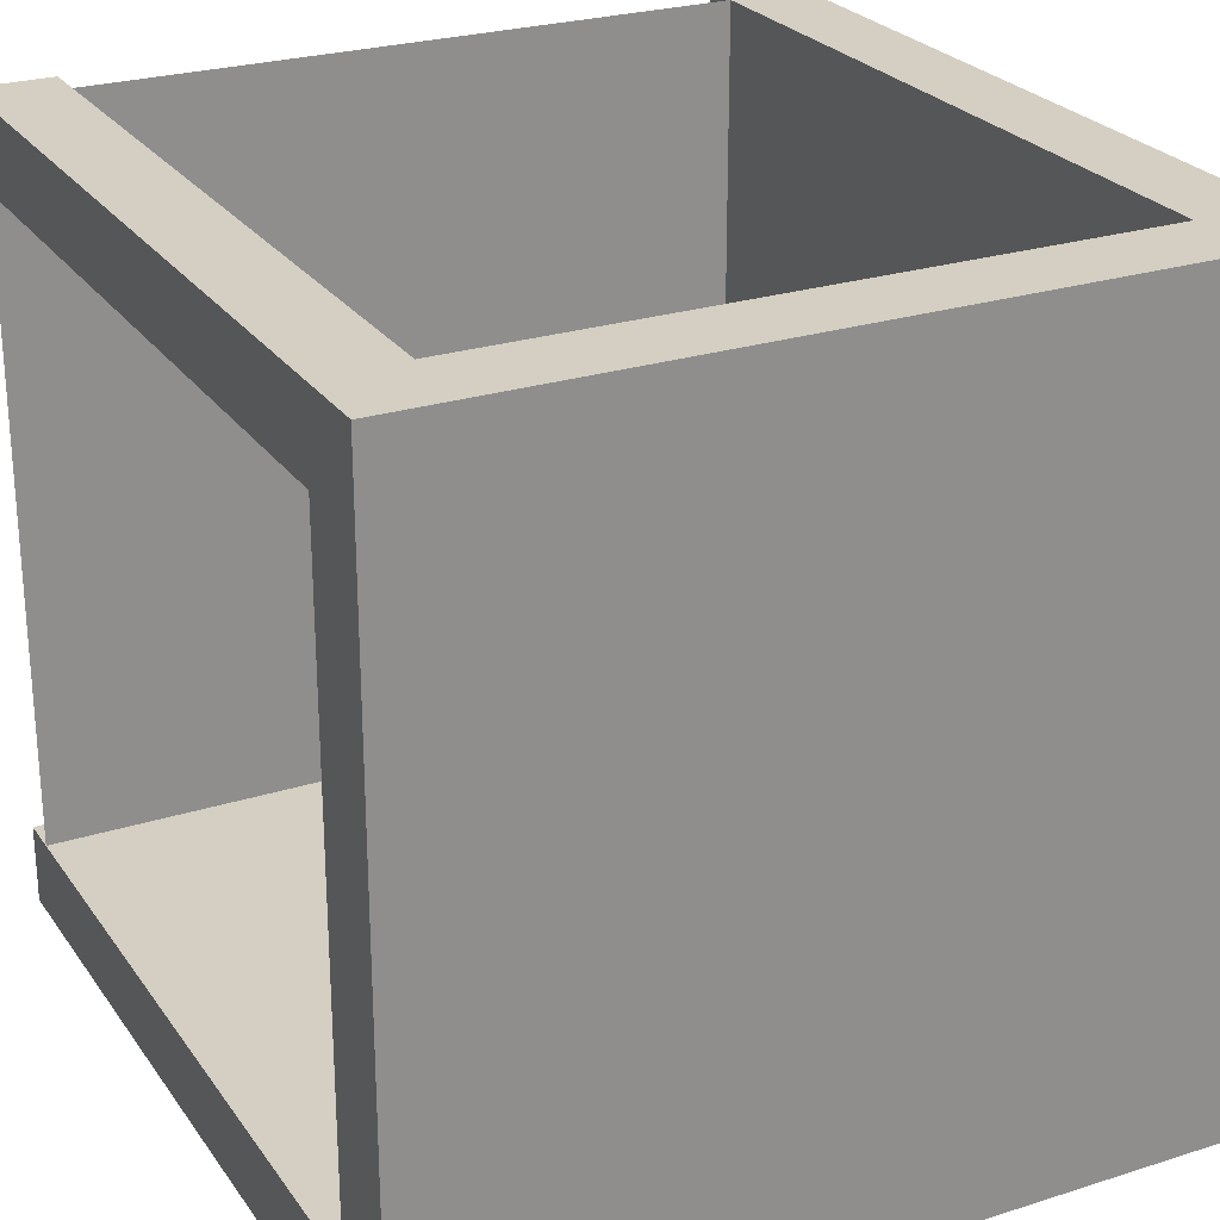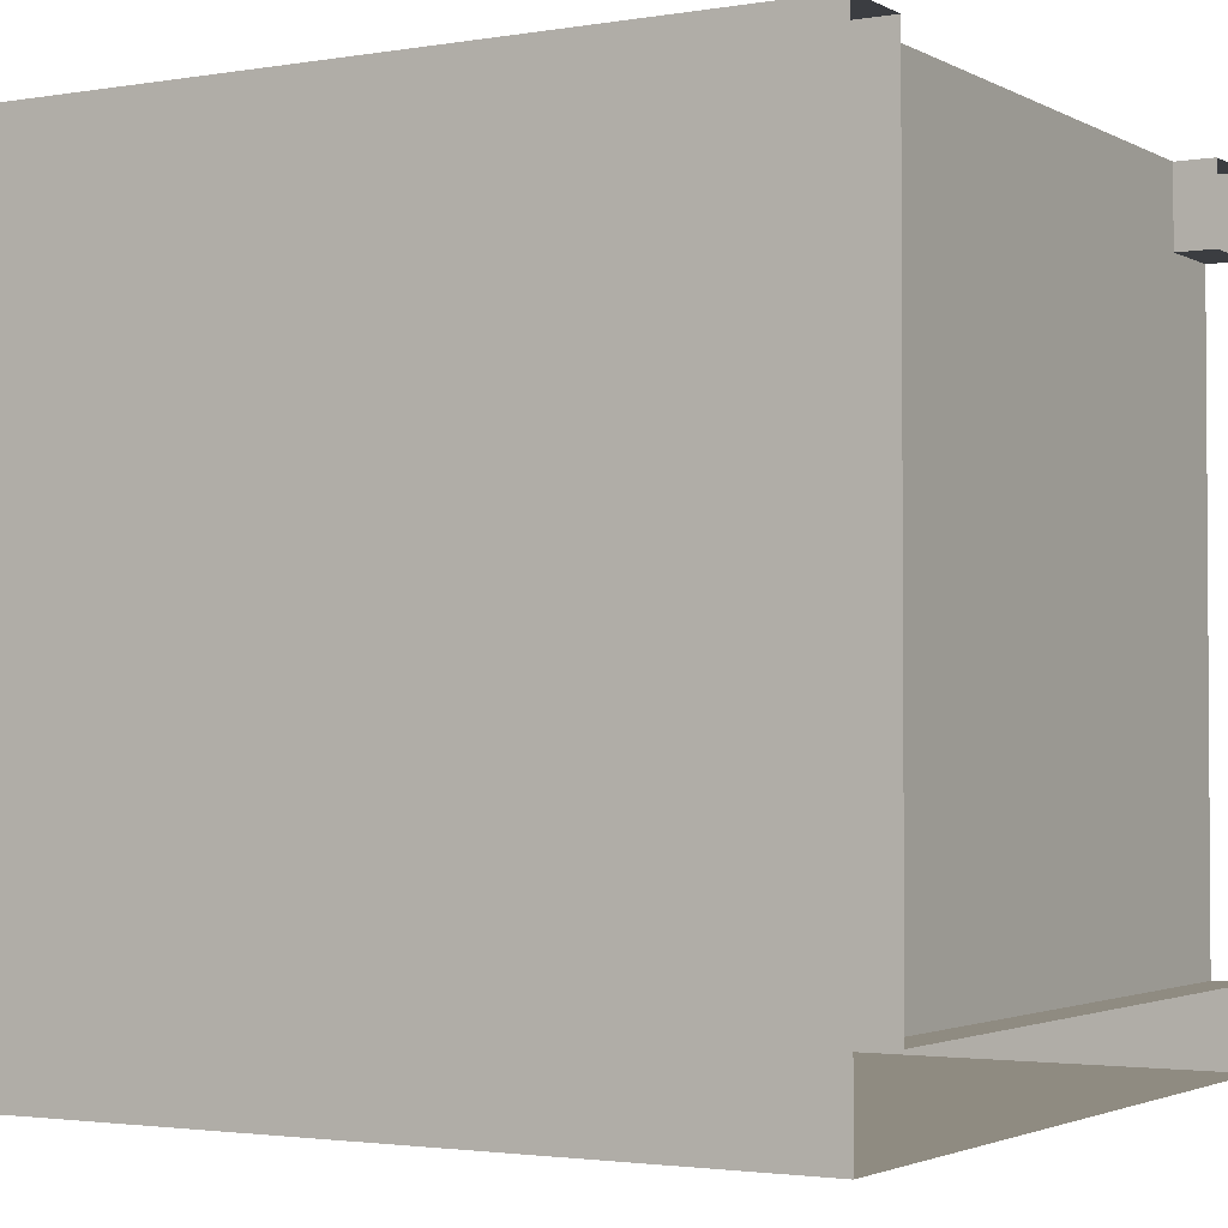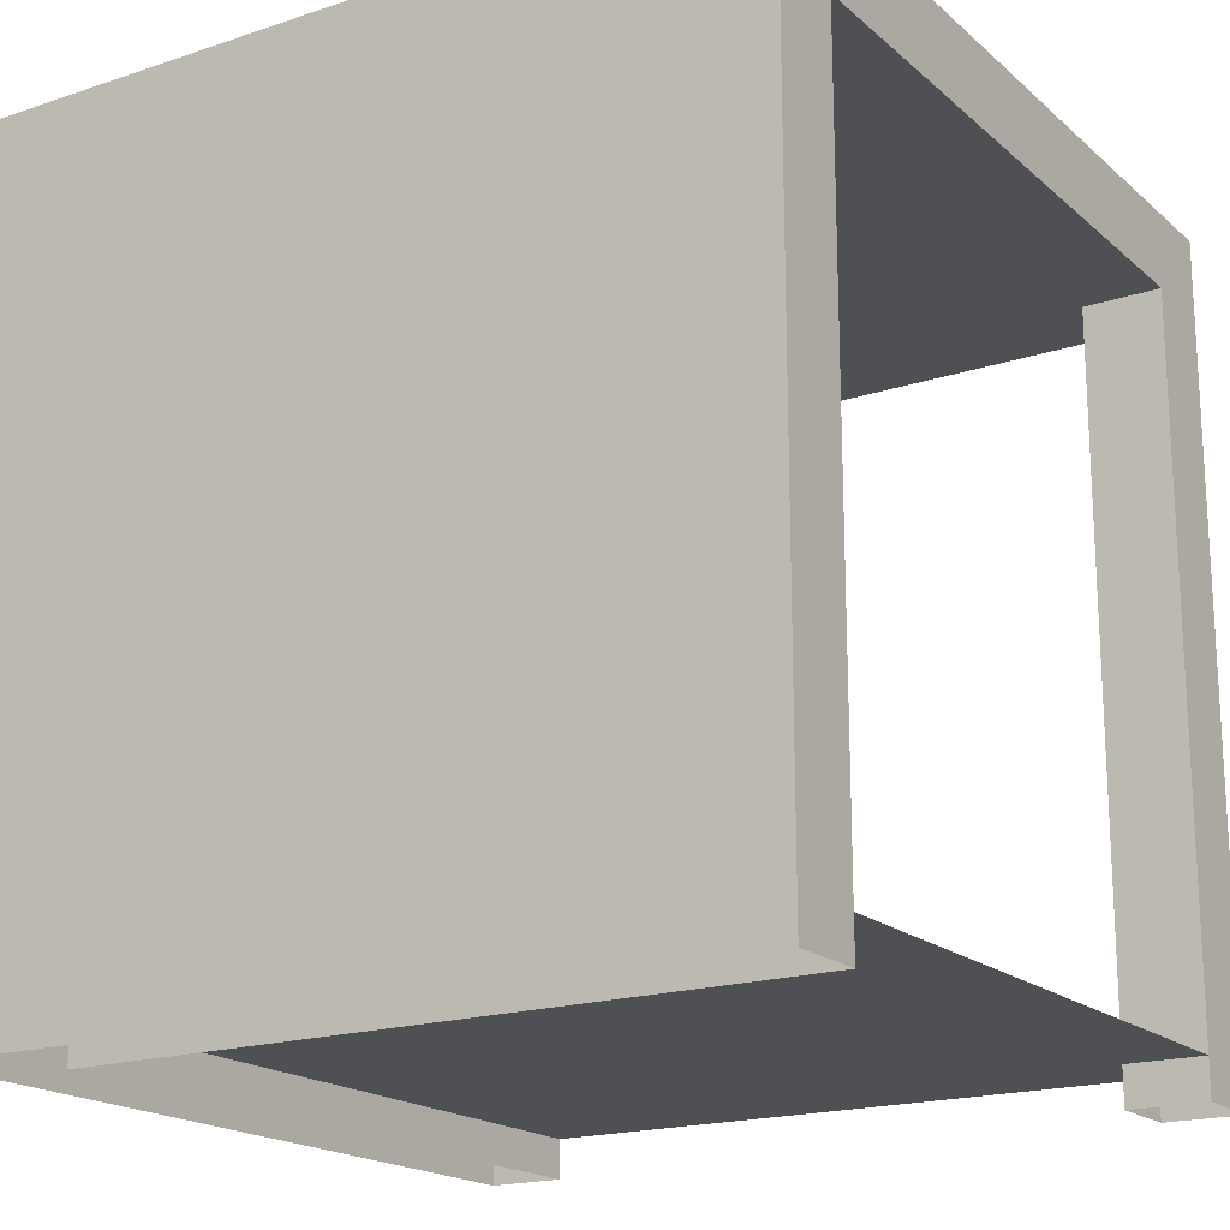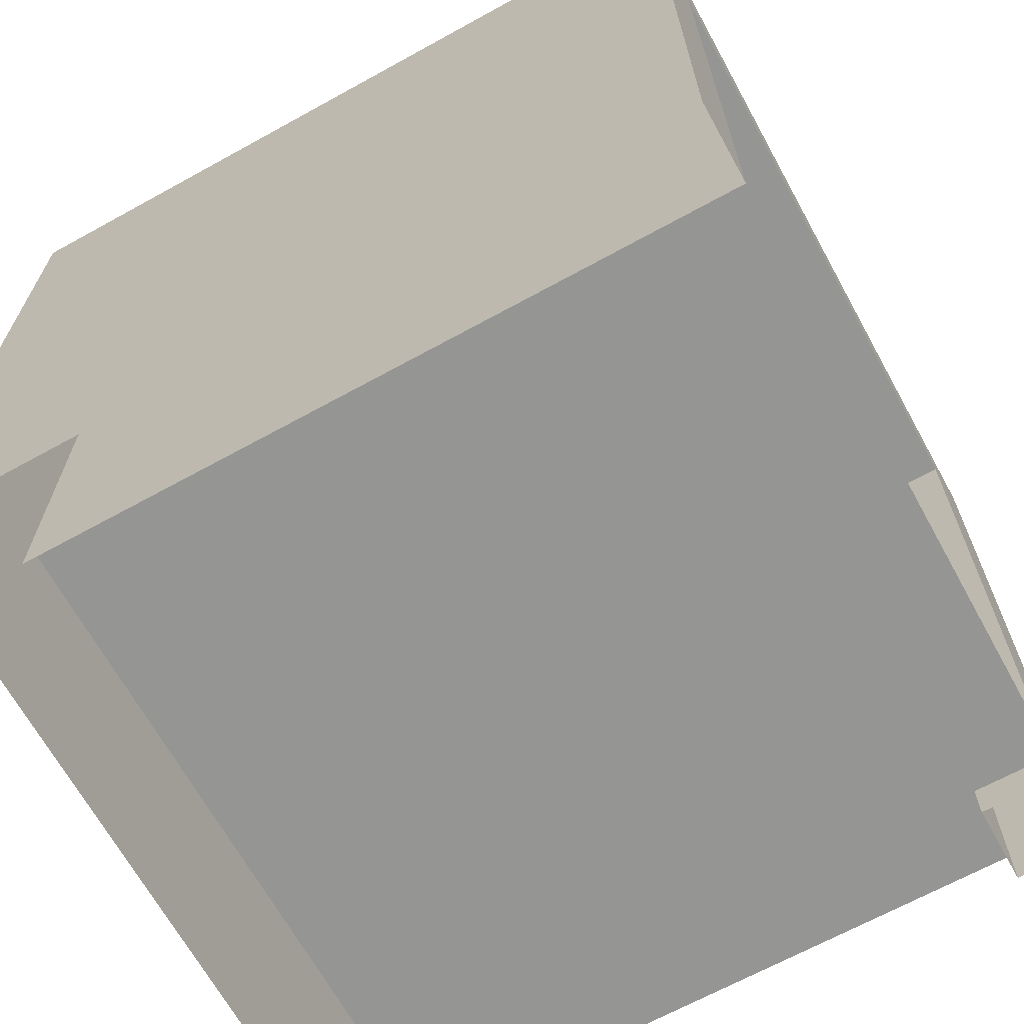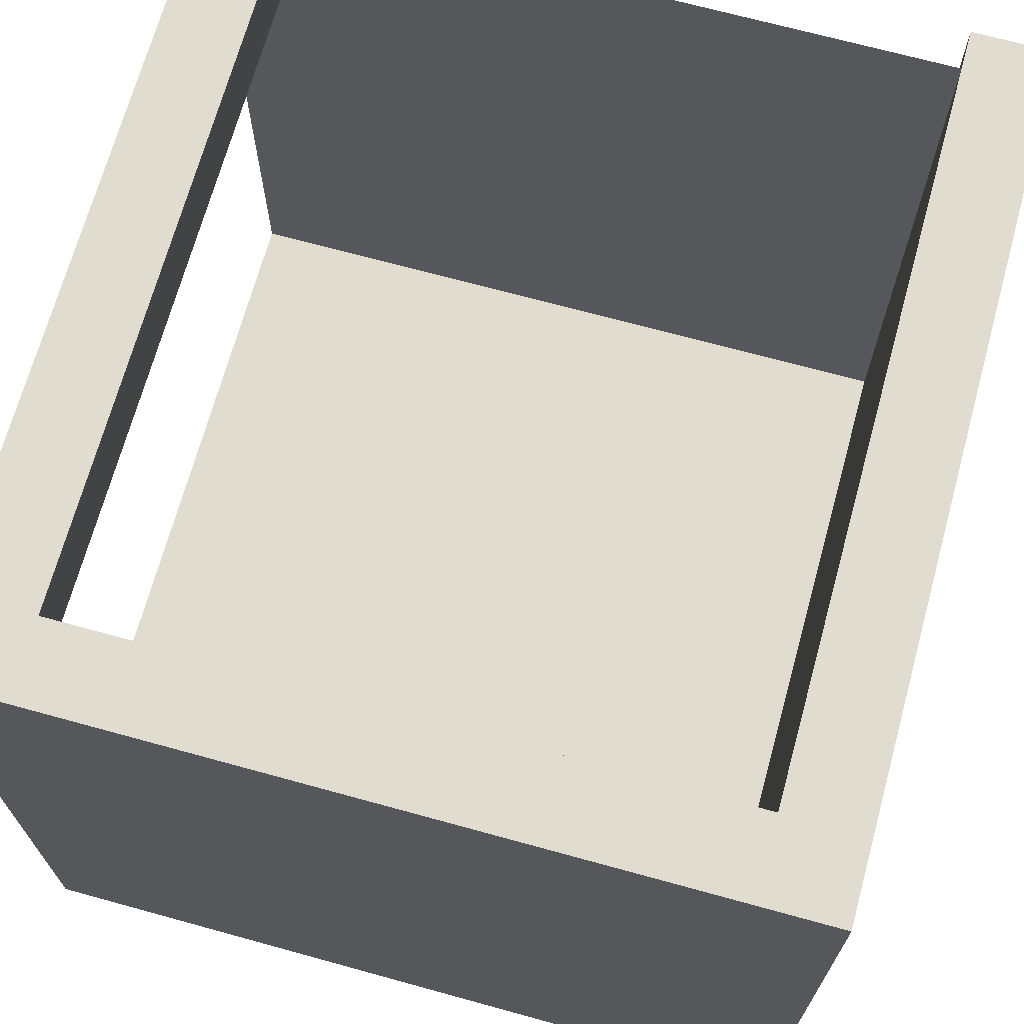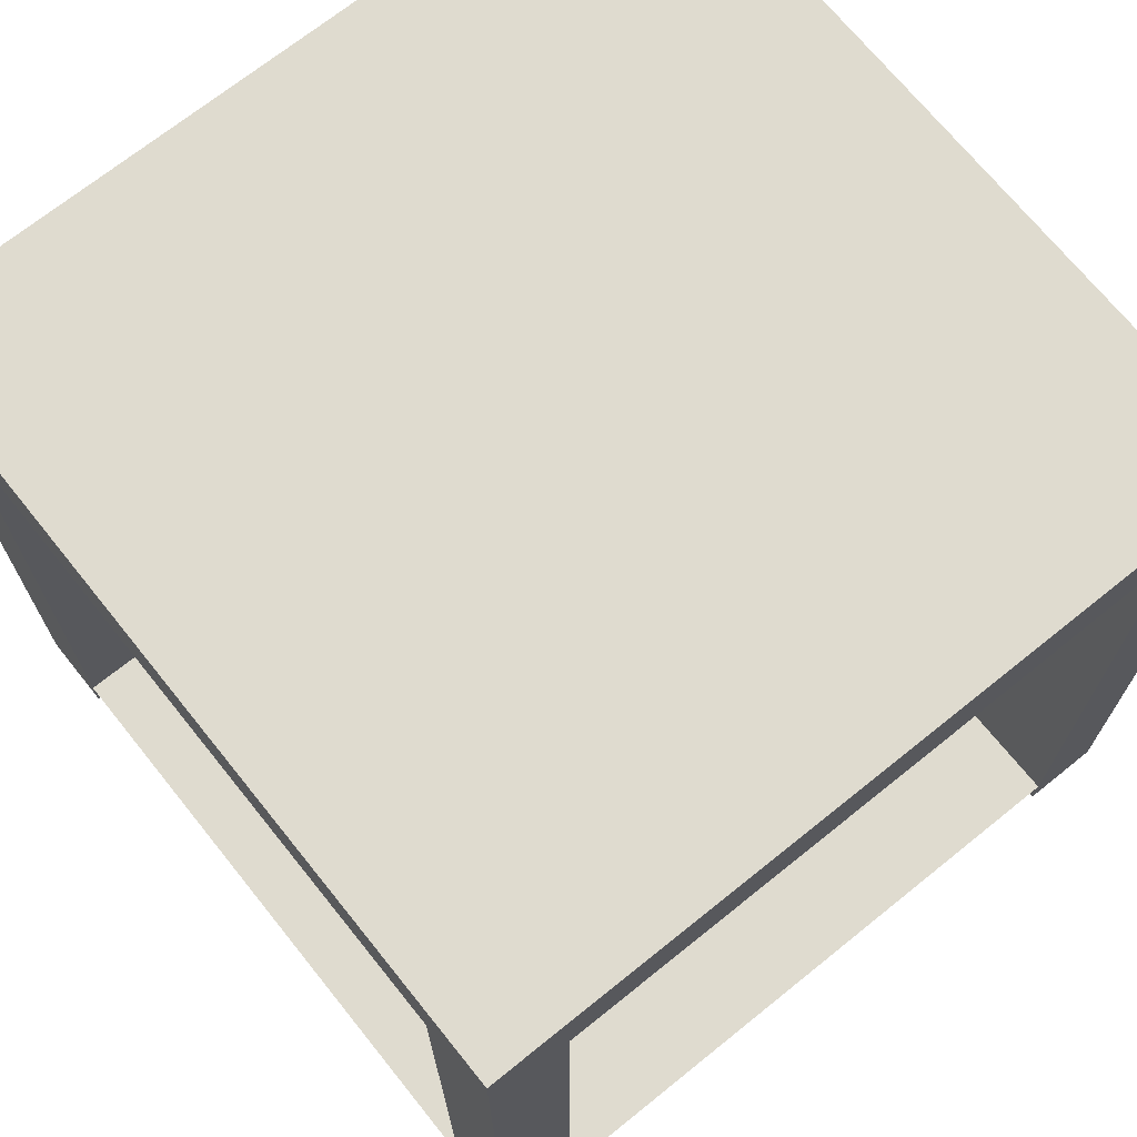
<metadata>
{"format":"obj","ext":"obj","renderer":"f3d","projection":"perspective","resolution":1024,"background":"white","views":[{"elev":25.5,"azim":153.0,"up":"+Z"},{"elev":-2.3,"azim":-59.6,"up":"+Z"},{"elev":-18.6,"azim":-57.5,"up":"+Y"},{"elev":-67.3,"azim":-61.1,"up":"+Y"},{"elev":69.5,"azim":-164.6,"up":"+Z"},{"elev":70.4,"azim":51.2,"up":"+Y"}]}
</metadata>
<code>
o wallSet_9_Cube.002
v -1 1.8 -1
v -1 2 -1
v -1 1.8 1
v -1 2 1
v 1 2 1
v 1 -0.1 0.8
v -1 -0.1 0.8
v 0.8 -0.1 -0.8
v -0.8 -0.1 -0.8
v -0.8 -0.1 -1
v 0.8 -0.1 -1
v 1 -0.1 -1
v -0.8 -0.1 0.8
v -0.8 -0.1 1
v -1 -0.1 -1
v -1 -0.1 1
v -0.8 0 0.8
v -1 1.8 0.8
v -0.8 1.8 -1
v -0.8 1.8 0.8
v -1 1.8 -0.8
v -0.8 1.8 -0.8
v 0.8 1.8 -0.8
v 0.8 1.8 -1
v -0.8 0 -0.8
v 0.8 0 -0.8
v 1 0 0.8
v 1 1.8 1
v 1 1.8 -1
v -1 1.8 0.8
v -0.8 2 1
v -0.8 2 0.8
v 1 2 -1
v 1 2 -0.8
v -1 2 -0.8
v 0.8 2 -1
v 1 1.8 -0.8
v 1 1.8 0.8
v -0.8 1.8 1
v -0.8 1.8 -1
v -0.8 1.8 0.8
v -0.8 2 -1
v -1 1.8 -0.8
v -0.8 1.8 -0.8
v -0.8 2 -0.8
v 0.8 2 -0.8
v 0.8 1.8 1
v 0.8 1.8 0.8
v 0.8 1.8 -0.8
v 0.8 2 0.8
v 0.8 1.8 -1
v -1 2 0.8
v 1 2 0.8
v 0.8 2 1
v -1 -0.1 -0.8
v 1 -0.1 -0.8
v 0.8 -0.1 1
v 1 -0.1 1
v 0.8 -0.1 0.8
v -0.8 0 1
v 1 0 -0.8
v 0.8 0 1
v 0.8 0 0.8
f 38 53 5 28
f 48 41 44 49
f 29 33 34 37
f 51 36 33 29
f 52 32 45 35
f 30 52 35 43
f 3 4 52 30
f 47 39 41 48
f 37 34 53 38
f 11 10 40 51
f 50 53 34 46
f 28 5 54 47
f 39 31 4 3
f 43 35 2 1
f 55 7 30 43
f 18 20 22 21
f 22 23 24 19
f 47 54 31 39
f 1 2 42 40
f 32 50 46 45
f 31 54 50 32
f 40 42 36 51
f 45 46 36 42
f 35 45 42 2
f 4 31 32 52
f 34 33 36 46
f 54 5 53 50
f 43 1 15 55
f 48 49 37 38
f 1 40 10 15
f 9 8 49 44
f 13 9 44 41
f 26 63 27 61
f 60 62 63 17
f 17 63 26 25
f 47 48 59 57
f 56 37 49 8
f 39 3 16 14
f 29 37 56 12
f 28 47 57 58
f 59 48 38 6
f 51 29 12 11
f 41 39 14 13
f 38 28 58 6
f 3 30 7 16

</code>
